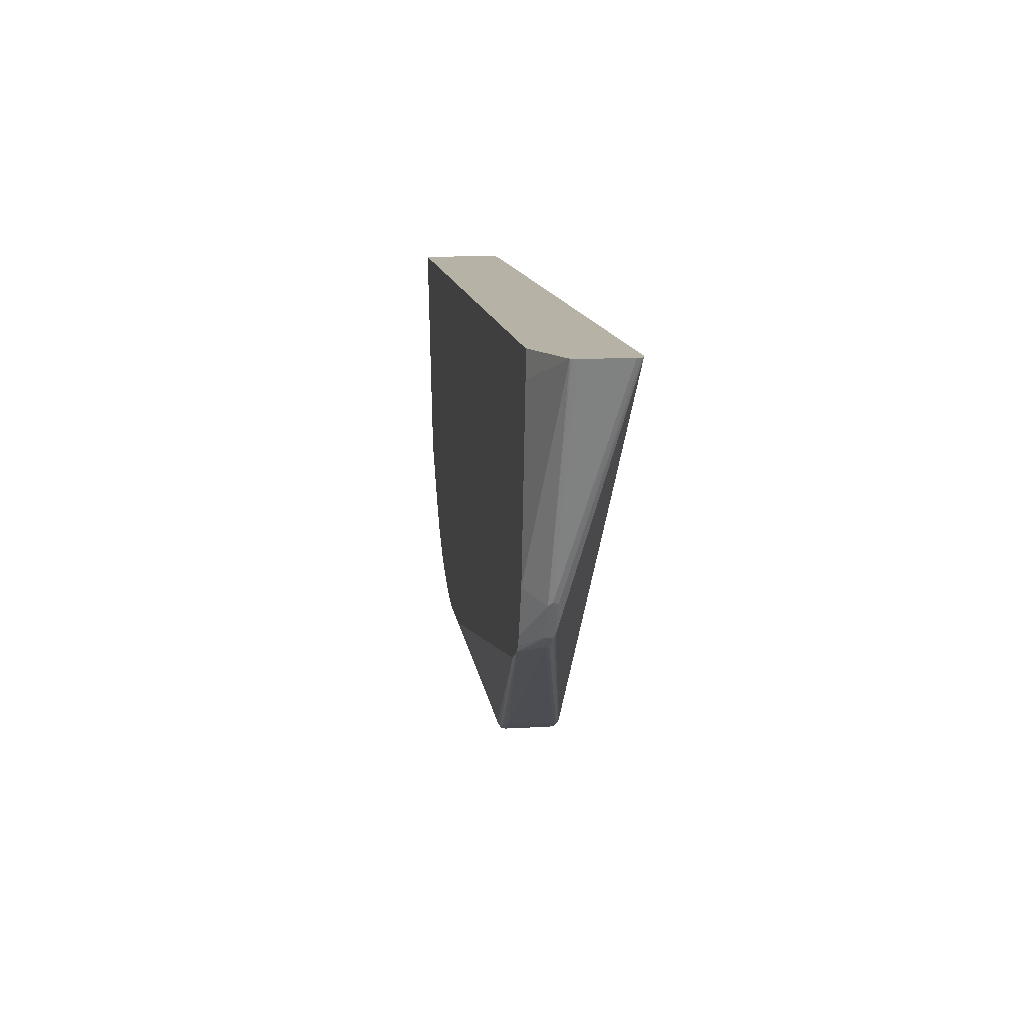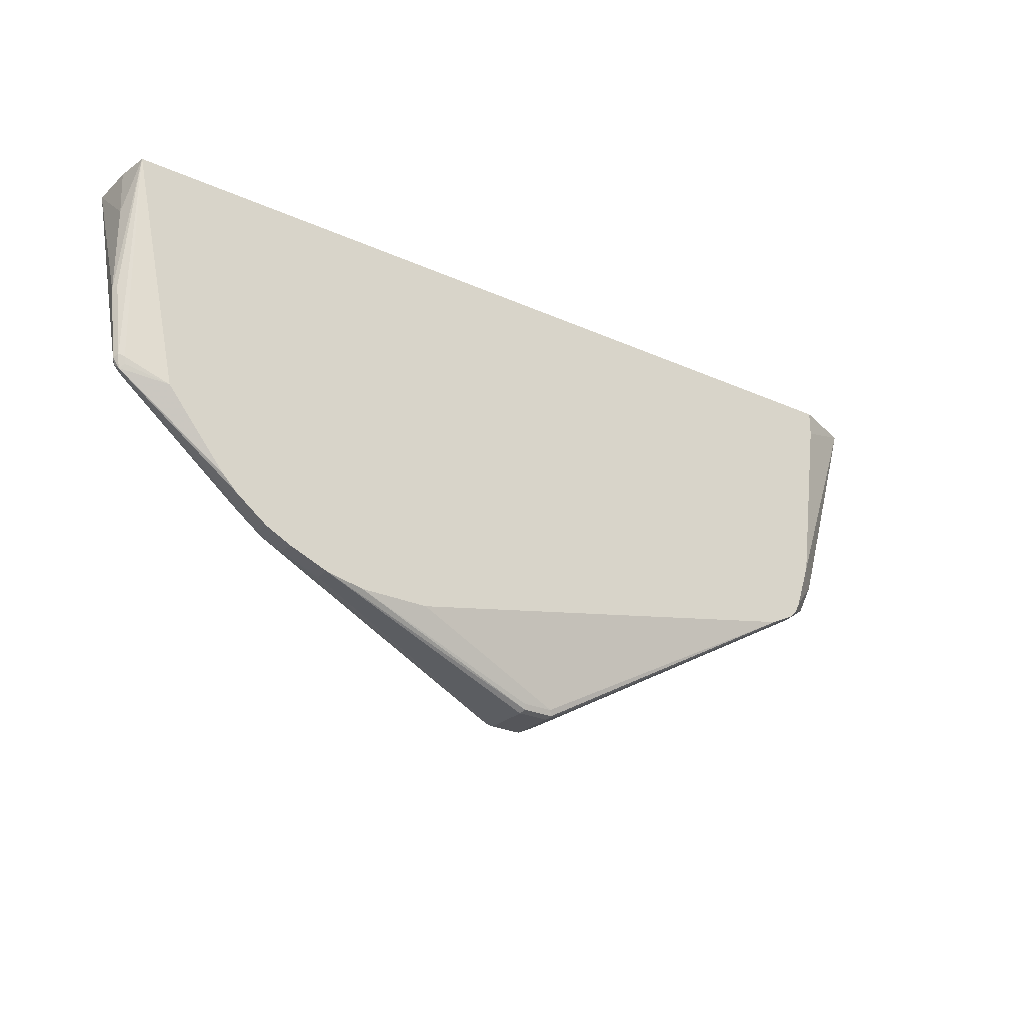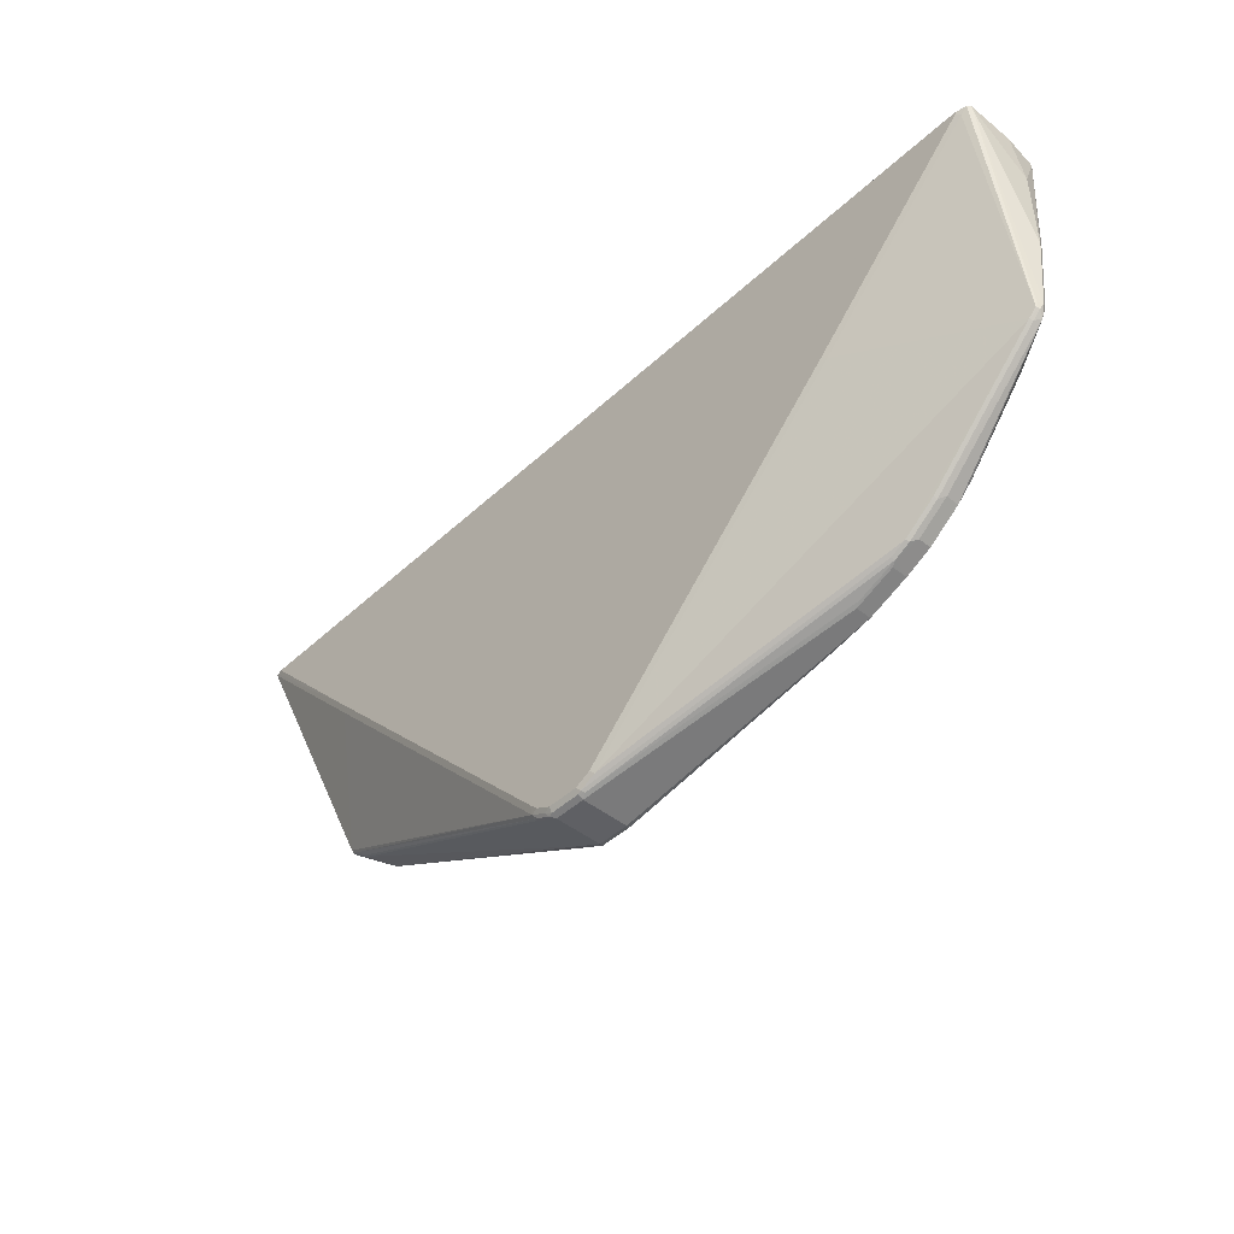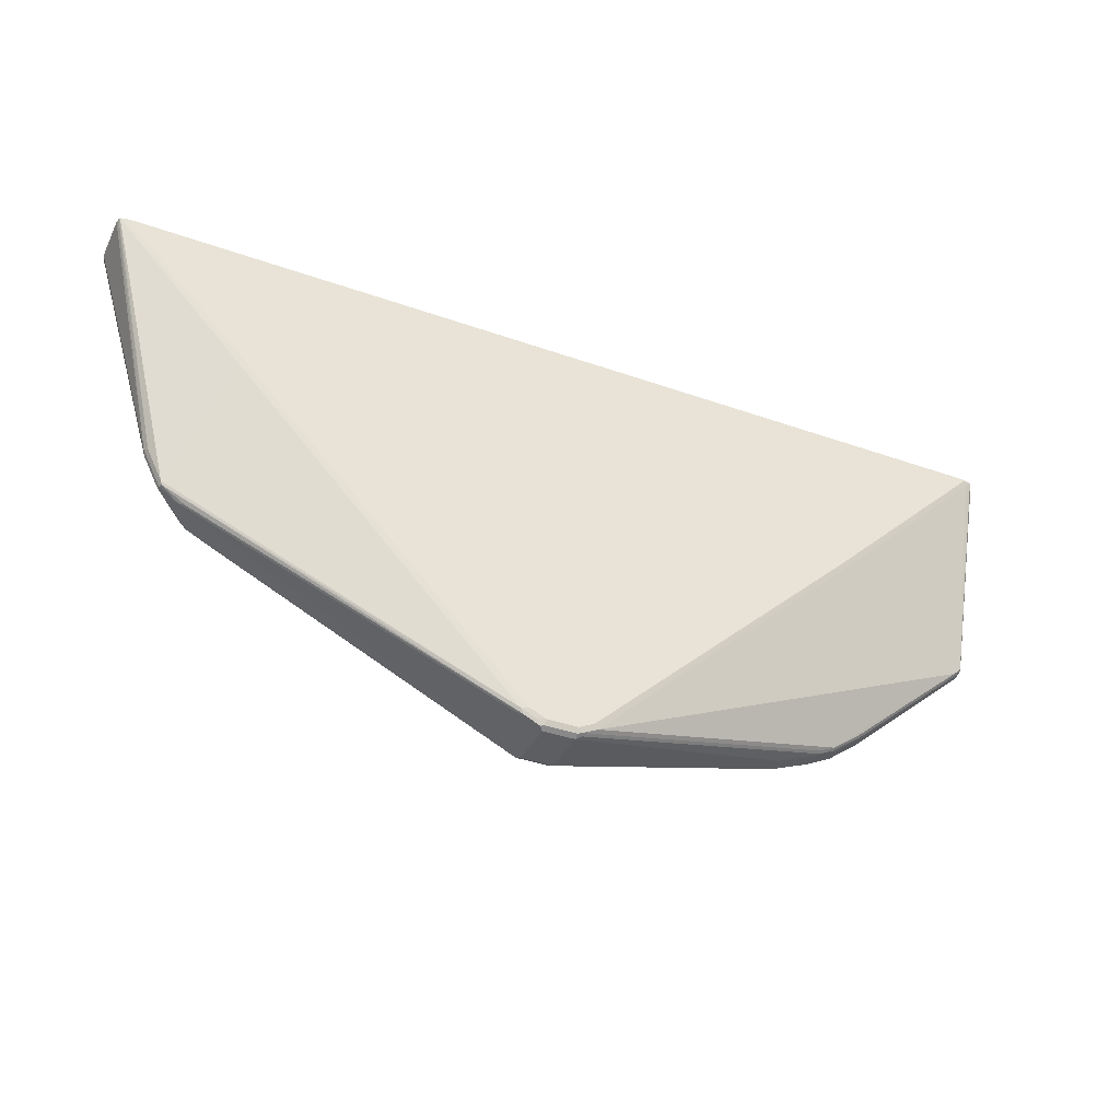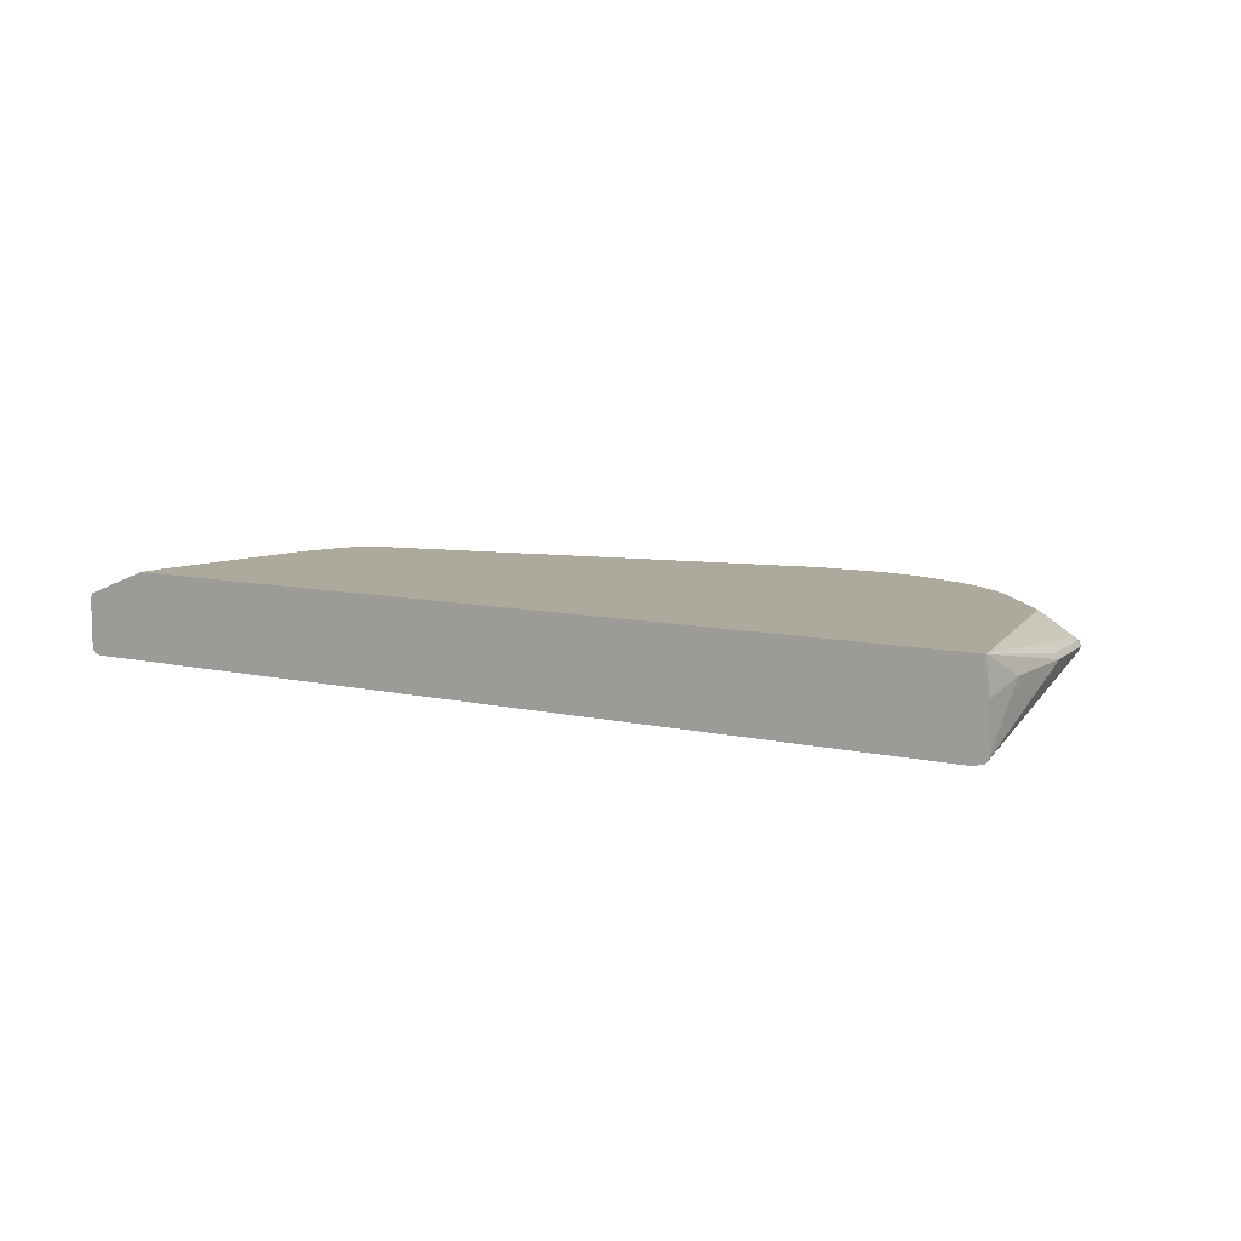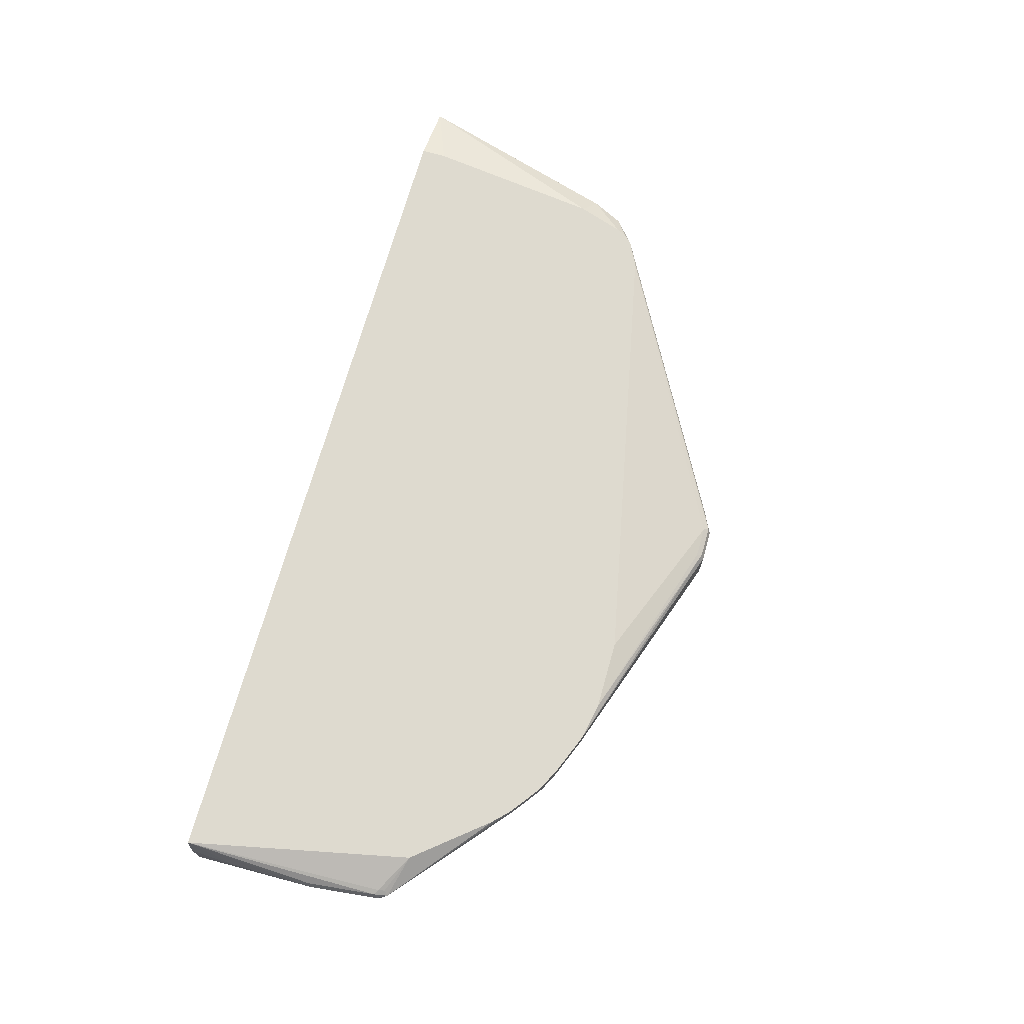
<metadata>
{"format":"obj","ext":"obj","renderer":"f3d","projection":"perspective","resolution":1024,"background":"white","views":[{"elev":12.4,"azim":-97.7,"up":"+Z"},{"elev":-25.9,"azim":144.4,"up":"+Z"},{"elev":-44.5,"azim":47.1,"up":"+Z"},{"elev":-38.2,"azim":-24.2,"up":"+Z"},{"elev":8.9,"azim":32.2,"up":"+Y"},{"elev":71.0,"azim":105.8,"up":"+Y"}]}
</metadata>
<code>
v -0.02929 -0.0294 -0.5192
v -0.02929 -0.08816 -0.5192
v -0.06853 -0.0294 -0.5192
v -0.03262 -0.02286 -0.5159
v 0.2742 0.009717 -0.4212
v -0.02286 -0.09143 -0.5159
v -0.02929 -0.0947 -0.5159
v -0.06853 -0.08816 -0.5192
v 0.2742 -0.009804 -0.4212
v 0.2807 -0.01307 -0.4179
v -0.09469 -0.0294 -0.5061
v -0.0955 -0.0245 -0.5045
v -0.09137 -0.02286 -0.5061
v -0.07174 -0.02286 -0.5159
v -0.02929 -0.0196 -0.5094
v 0.2252 0.009717 -0.431
v 0.3234 0.009717 -0.4016
v -0.02459 -0.09551 -0.5143
v 0.3297 -0.01307 -0.3984
v 0.3281 -0.01715 -0.3967
v -0.02929 -0.09797 -0.5094
v -0.06853 -0.0947 -0.5159
v -0.07347 -0.09307 -0.5168
v -0.09469 -0.08816 -0.5061
v 0.3232 -0.009804 -0.4016
v -0.1011 -0.0294 -0.5029
v -0.4637 0.009717 -0.2971
v -0.4572 0.009717 -0.3004
v -0.4375 0.009717 -0.3102
v -0.431 0.009717 -0.3134
v -0.06853 -0.0196 -0.5094
v 0.1371 0.009717 -0.431
v 0.3559 0.009717 -0.3853
v 0.3559 -0.006537 -0.3853
v -0.004965 -0.09551 -0.5045
v 0.3494 -0.01307 -0.3886
v 0.3477 -0.01715 -0.387
v -0.06853 -0.09797 -0.5094
v -0.009899 -0.09797 -0.4996
v -0.07828 -0.09551 -0.5107
v -0.09791 -0.09551 -0.5008
v -0.09297 -0.09307 -0.507
v -0.1011 -0.08816 -0.5029
v -0.4832 -0.0196 -0.2873
v -0.5062 -0.0196 -0.271
v -0.507 -0.0147 -0.2694
v -0.4735 0.009717 -0.2873
v 0.395 0.009717 -0.3559
v 0.395 -0.006537 -0.3559
v 0.3886 -0.01307 -0.3592
v 0.5339 -0.02694 -0.2302
v 0.3379 -0.09551 -0.1715
v 0.3331 -0.09797 -0.1665
v 0.3869 -0.01715 -0.3576
v -0.08815 -0.09797 -0.4996
v -0.09791 -0.09797 -0.4898
v -0.4506 -0.09551 -0.1286
v -0.5062 -0.02613 -0.2678
v -0.5044 -0.0245 -0.2718
v -0.4751 -0.0245 -0.2915
v -0.5127 -0.0196 -0.2579
v -0.48 0.009717 -0.2742
v -0.529 -0.0196 -0.2253
v -0.5265 -0.0147 -0.2302
v 0.4049 0.009717 -0.3461
v 0.542 -0.01633 -0.2286
v 0.5355 -0.02286 -0.2319
v 0.5453 -0.02286 -0.2221
v 0.5436 -0.02694 -0.2205
v 0.5241 -0.09551 0.01468
v 0.4947 -0.09551 -0.01472
v 0.4457 -0.09551 -0.06373
v 0.3674 -0.09551 -0.1421
v 0.3477 -0.09551 -0.1617
v 0.3624 -0.09797 -0.1372
v -0.4506 -0.09797 -0.1176
v -0.6115 -0.09551 0.04216
v -0.5257 -0.02613 -0.2286
v -0.4996 0.009717 -0.2155
v -0.6126 -0.09328 0.04216
v -0.6138 -0.08816 0.04216
v -0.6138 -0.0294 0.04216
v -0.6123 -0.02354 0.04216
v -0.6115 -0.02205 0.04216
v 0.4146 0.009717 -0.3363
v 0.4896 0.009717 -0.2447
v 0.5372 -0.01144 -0.2237
v 0.5453 -0.01307 -0.2123
v 0.5485 -0.0196 -0.2156
v 0.5453 -0.02613 -0.2156
v 0.5436 -0.09551 0.03425
v 0.555 -0.09114 0.04216
v 0.5545 -0.09168 0.04216
v 0.5515 -0.09503 0.04216
v 0.5388 -0.09797 0.03914
v 0.431 -0.09797 -0.06862
v -0.6005 -0.09797 0.04216
v -0.6074 -0.09645 0.04216
v -0.5288 0.009717 0.009847
v -0.5288 0.009717 0.04216
v 0.55 0.009717 0.04216
v 0.5388 -0.009804 -0.2156
v 0.5551 -0.01307 -0.1241
v 0.5584 -0.0196 -0.1274
v 0.5584 -0.0196 -0.01961
v 0.555 -0.03237 0.04216
v 0.5388 -0.09797 0.04216
f 1 2 8
f 51 91 70
f 51 70 71
f 51 71 72
f 51 72 73
f 51 73 74
f 51 74 52
f 52 74 53
f 53 74 73
f 53 73 75
f 56 76 57
f 51 69 91
f 57 76 77
f 58 77 78
f 58 78 63
f 58 63 61
f 63 78 80
f 63 80 81
f 63 81 82
f 63 82 64
f 64 82 83
f 64 83 84
f 64 84 79
f 57 77 58
f 51 68 69
f 51 67 68
f 50 51 54
f 40 55 41
f 41 55 56
f 41 56 57
f 41 57 58
f 41 58 59
f 41 59 42
f 42 59 60
f 42 60 44
f 42 44 43
f 44 60 59
f 44 59 45
f 45 59 58
f 45 58 61
f 45 61 46
f 46 62 47
f 46 61 63
f 46 63 64
f 46 64 62
f 48 65 66
f 48 66 49
f 49 66 50
f 50 66 67
f 50 67 51
f 65 85 66
f 38 55 40
f 66 86 87
f 66 88 89
f 77 83 82
f 77 82 81
f 77 81 80
f 77 80 78
f 79 84 99
f 84 100 99
f 86 101 102
f 86 102 87
f 87 102 88
f 88 101 103
f 77 84 83
f 88 103 104
f 88 102 101
f 89 104 92
f 89 92 90
f 91 94 95
f 92 104 105
f 92 105 106
f 94 107 95
f 101 106 105
f 101 105 104
f 101 104 103
f 88 104 89
f 77 100 84
f 77 101 100
f 77 106 101
f 66 89 68
f 66 68 67
f 66 85 86
f 68 89 90
f 68 90 69
f 69 90 92
f 69 92 93
f 69 93 94
f 69 94 91
f 70 91 95
f 70 95 71
f 71 95 72
f 72 95 96
f 72 96 73
f 73 96 75
f 76 97 98
f 76 98 77
f 77 98 97
f 77 97 107
f 77 107 94
f 77 94 93
f 77 93 92
f 77 92 106
f 66 87 88
f 37 54 51
f 62 64 79
f 36 50 37
f 5 47 62
f 5 62 79
f 5 79 99
f 5 99 100
f 5 100 101
f 5 101 86
f 5 86 85
f 5 85 65
f 5 65 48
f 5 48 33
f 5 27 47
f 5 33 17
f 6 18 7
f 6 10 19
f 6 19 20
f 6 20 18
f 7 18 21
f 7 21 38
f 7 38 22
f 8 23 24
f 9 17 25
f 9 25 19
f 5 17 9
f 5 28 27
f 5 29 28
f 5 30 29
f 1 8 3
f 1 3 14
f 1 14 4
f 1 4 5
f 1 5 9
f 1 9 2
f 2 6 7
f 37 50 54
f 2 22 23
f 2 23 8
f 2 9 10
f 2 10 6
f 3 8 24
f 3 24 11
f 3 11 12
f 3 12 13
f 3 13 14
f 4 14 31
f 4 31 15
f 4 15 16
f 4 16 5
f 5 16 32
f 5 32 30
f 9 19 10
f 11 24 43
f 2 7 22
f 11 26 12
f 21 76 56
f 21 56 55
f 21 55 38
f 22 38 40
f 22 40 23
f 23 40 41
f 23 41 42
f 23 42 24
f 24 42 43
f 26 43 44
f 26 44 27
f 27 44 45
f 27 45 46
f 27 46 47
f 30 32 31
f 33 48 49
f 33 49 34
f 34 49 50
f 35 37 51
f 35 51 52
f 35 52 53
f 35 53 39
f 11 43 26
f 21 97 76
f 21 107 97
f 34 50 36
f 21 96 95
f 21 95 107
f 12 27 13
f 13 27 28
f 12 26 27
f 13 29 14
f 14 29 30
f 14 30 31
f 15 31 32
f 15 32 16
f 17 19 25
f 17 33 34
f 13 28 29
f 18 20 37
f 17 34 19
f 21 53 75
f 21 35 39
f 19 37 20
f 21 39 53
f 19 34 36
f 18 35 21
f 18 37 35
f 19 36 37
f 21 75 96

</code>
